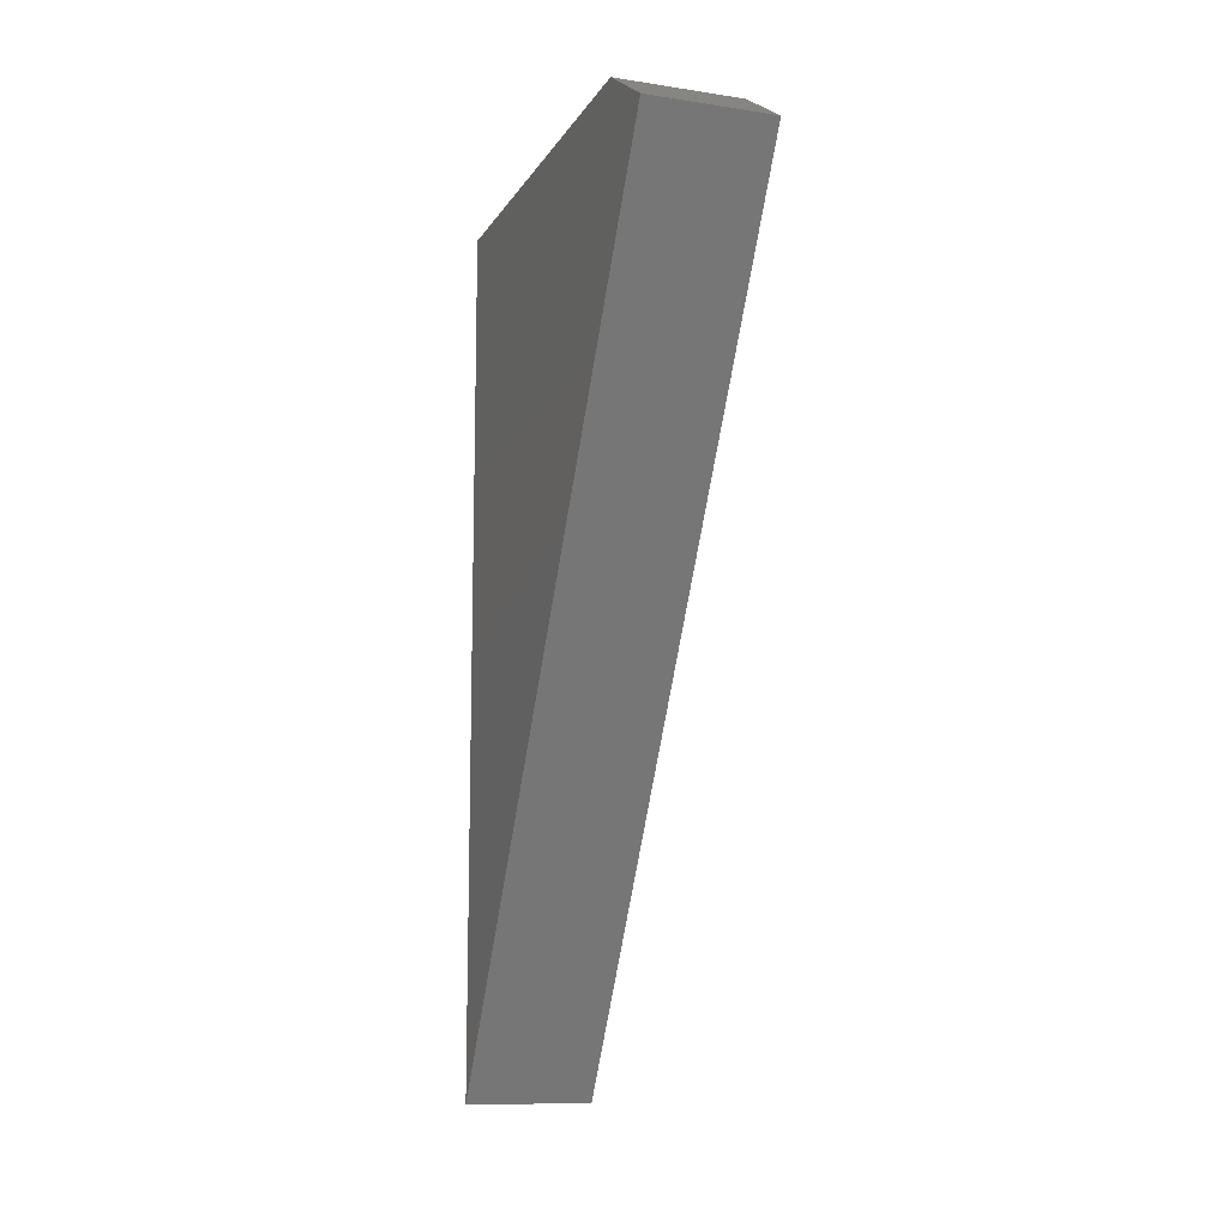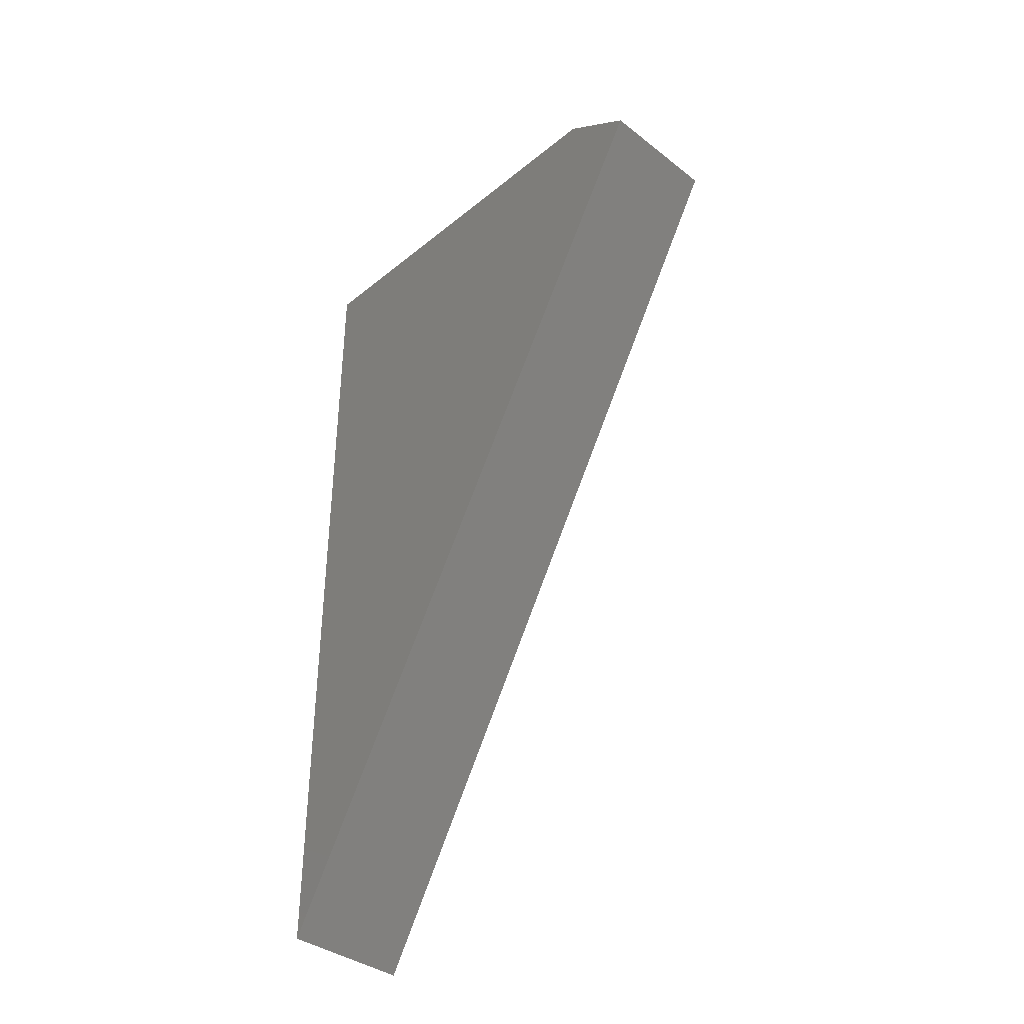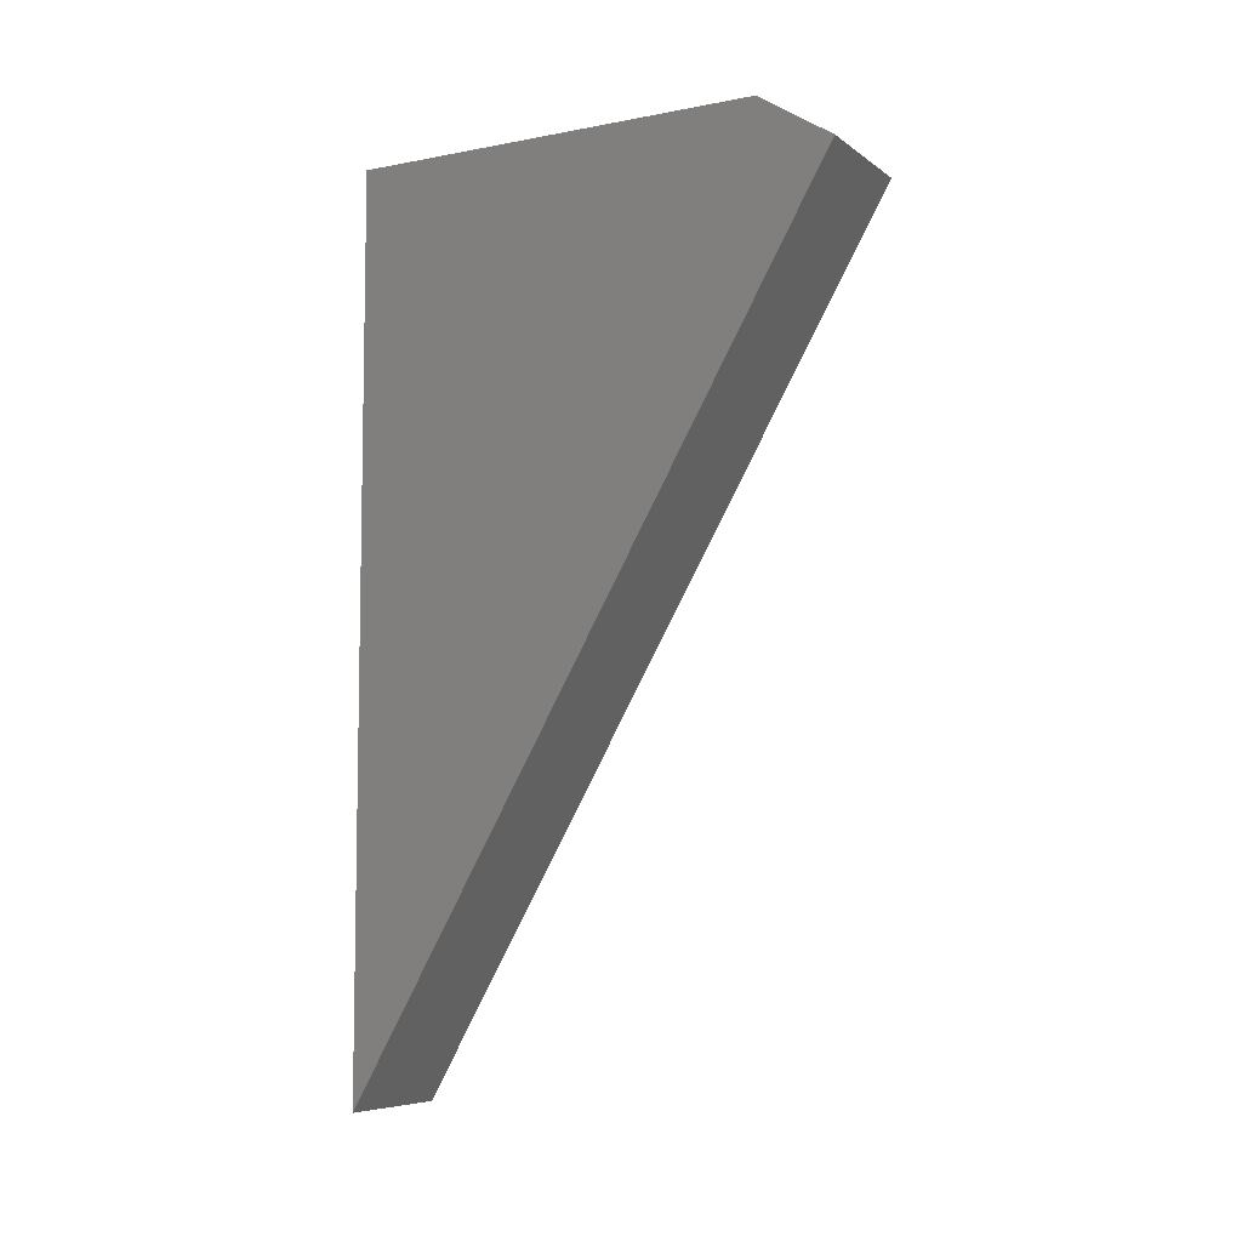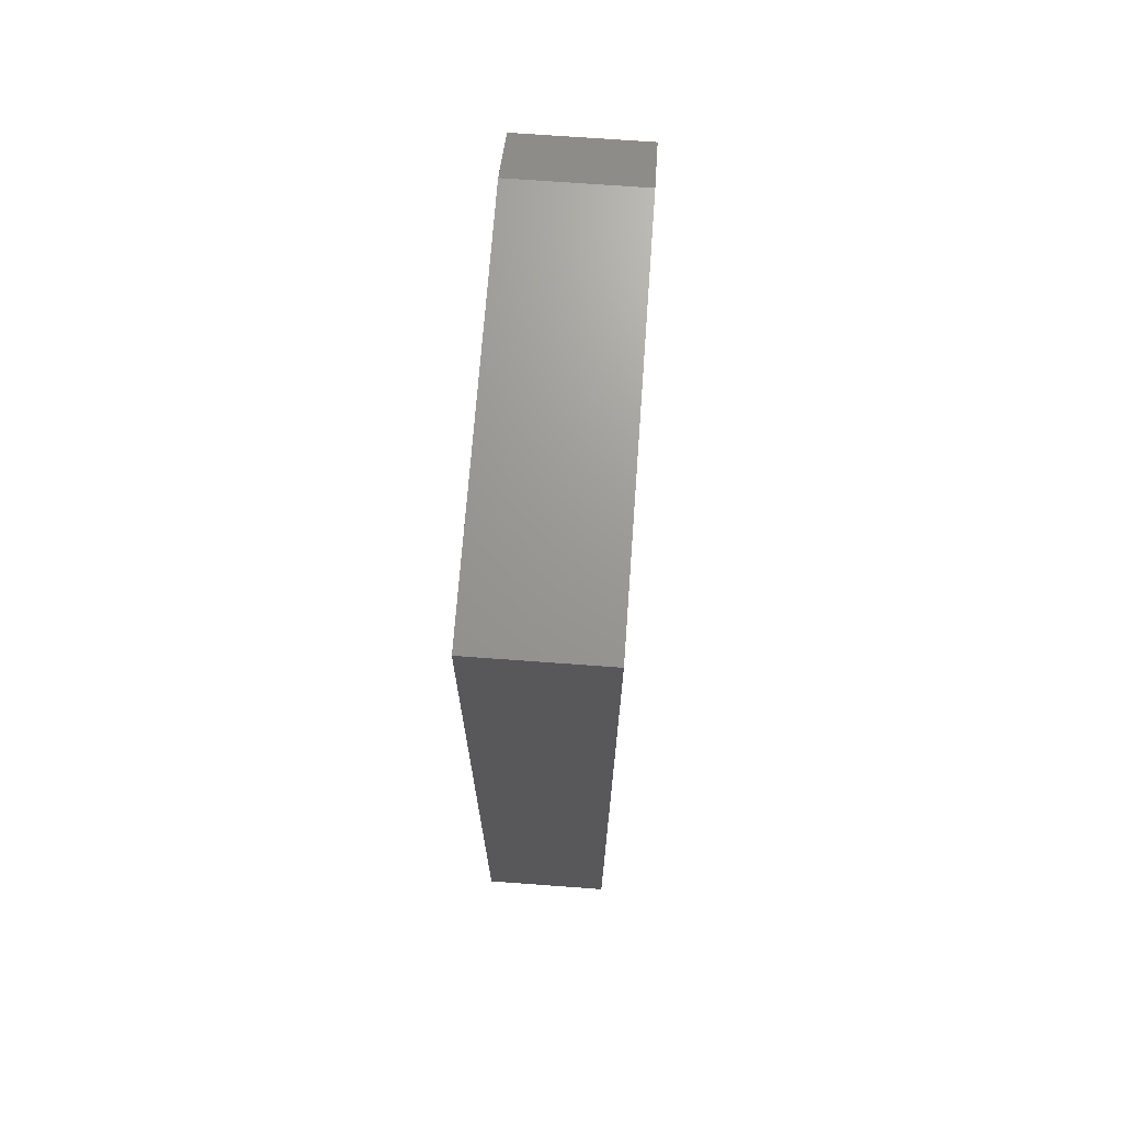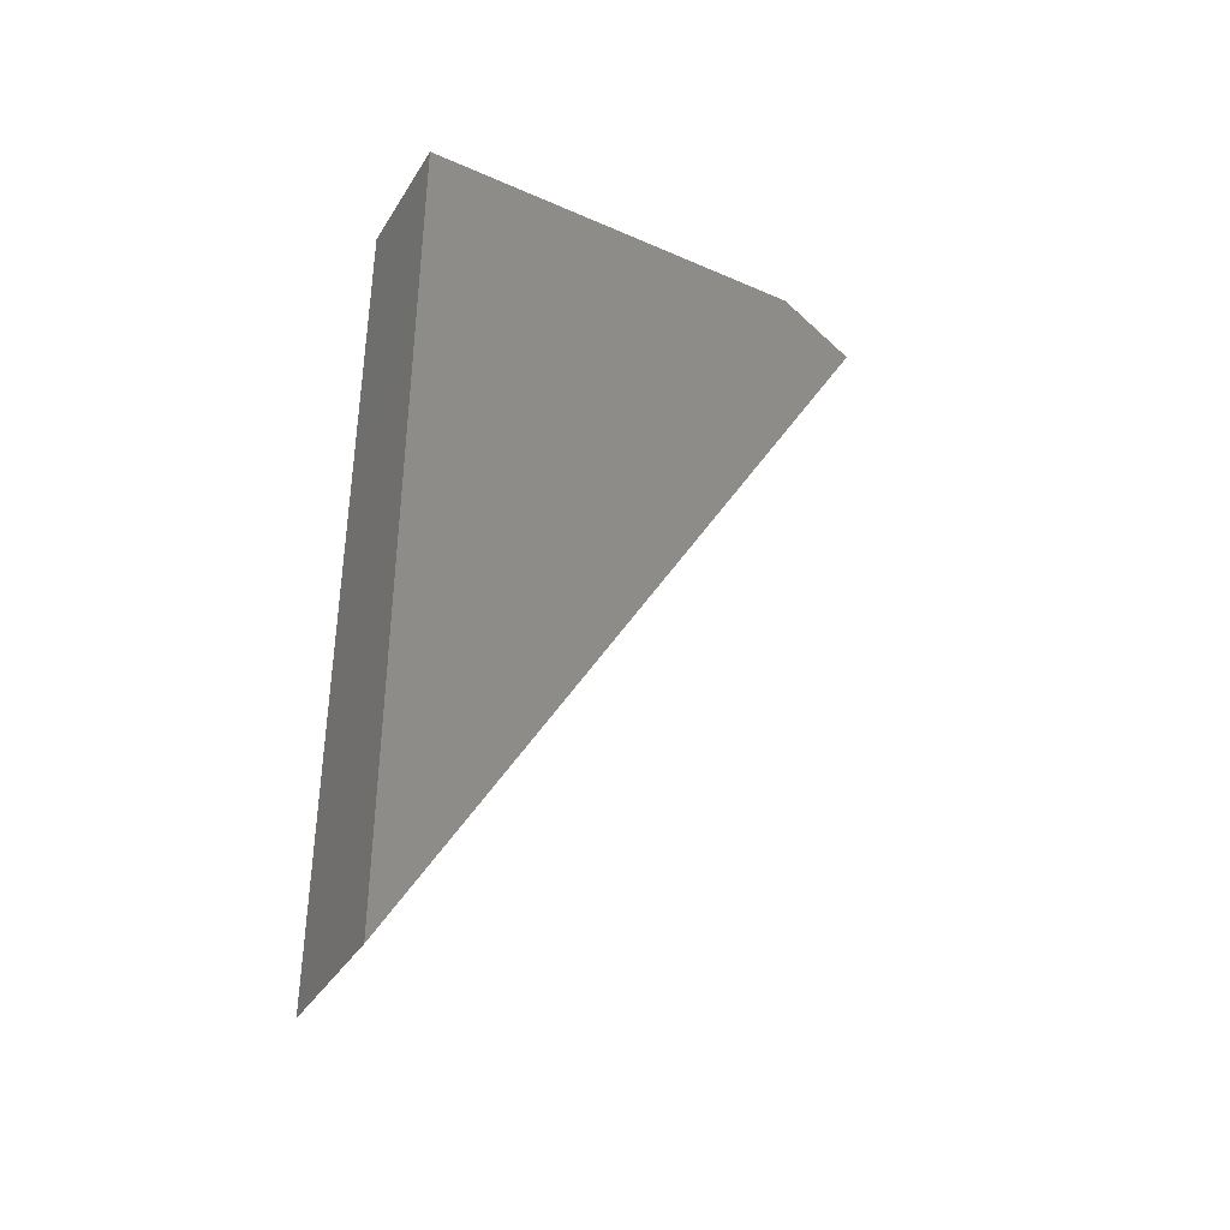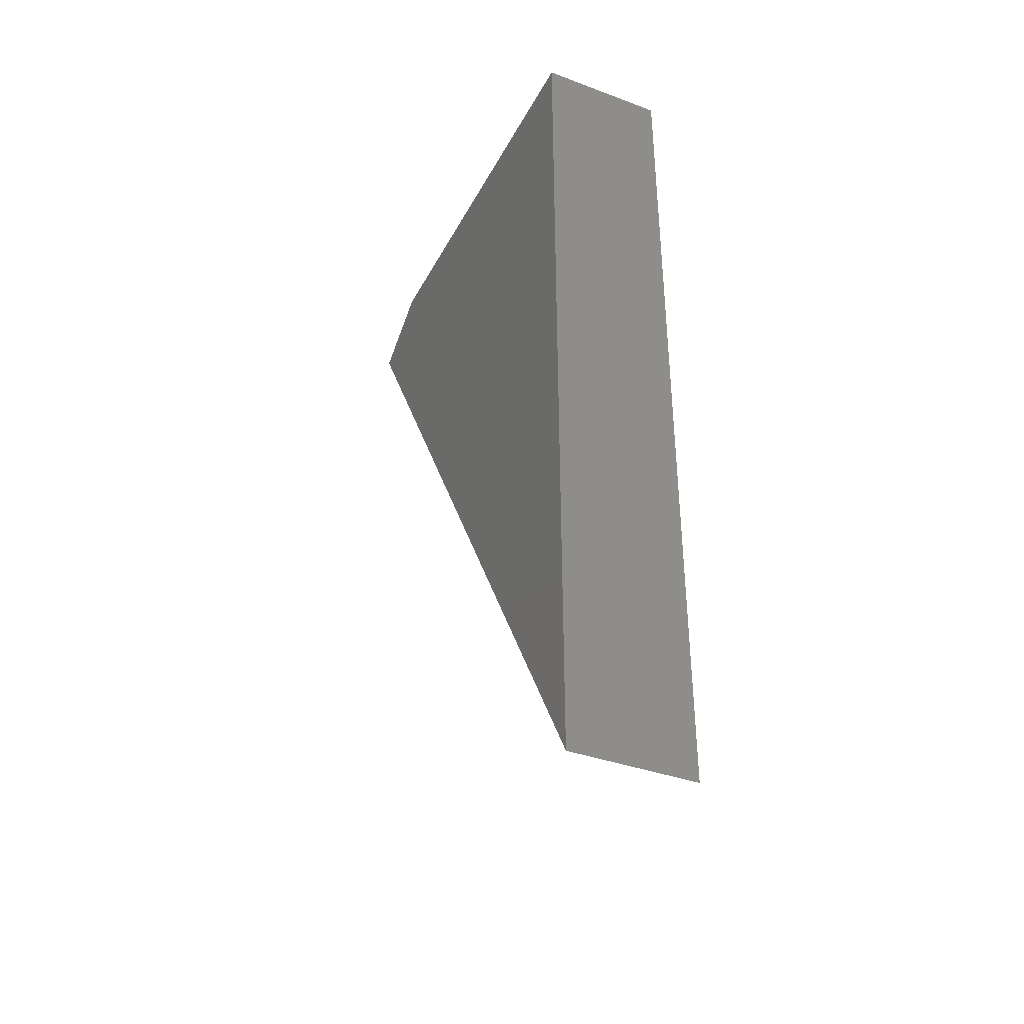
<metadata>
{"format":"stl","ext":"stl","renderer":"f3d","projection":"perspective","resolution":1024,"background":"white","views":[{"elev":-11.6,"azim":-20.0,"up":"+Y"},{"elev":-37.9,"azim":-44.4,"up":"+Y"},{"elev":-7.1,"azim":-61.3,"up":"+Y"},{"elev":69.9,"azim":-175.8,"up":"+Y"},{"elev":-38.6,"azim":-118.8,"up":"+Y"},{"elev":-37.6,"azim":154.7,"up":"+Y"}]}
</metadata>
<code>
# stl→obj: 8 verts, 12 faces
v 0.05469 -0.75 0
v 0.05469 0 -4.592e-17
v 0.05469 -0.04057 0.4107
v 0.05469 2.133e-17 0.3483
v -0.05469 -0.75 0
v -0.05469 -0.04057 0.4107
v -0.05469 0 -4.592e-17
v -0.05469 2.133e-17 0.3483
f 1 2 3
f 3 2 4
f 5 6 7
f 7 6 8
f 3 6 1
f 1 6 5
f 2 7 4
f 4 7 8
f 4 8 3
f 3 8 6
f 1 5 2
f 2 5 7

</code>
